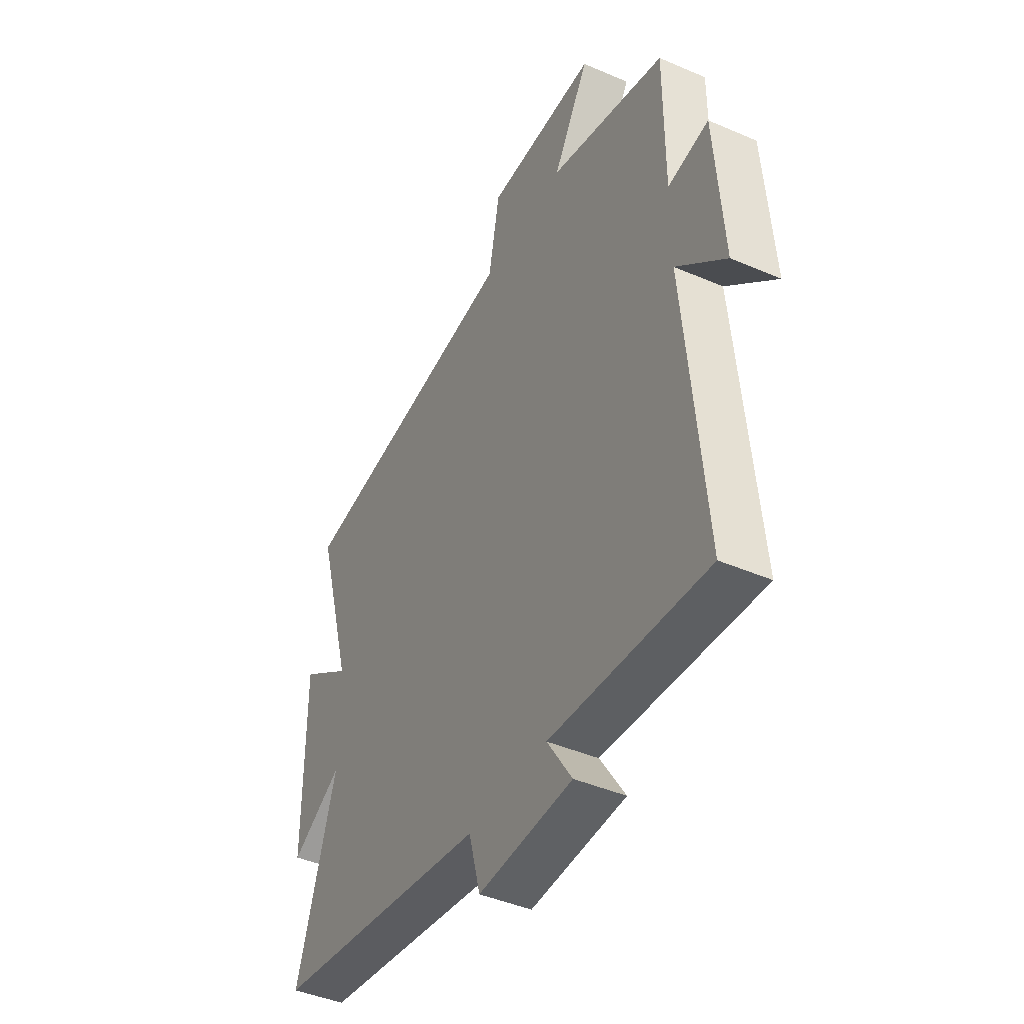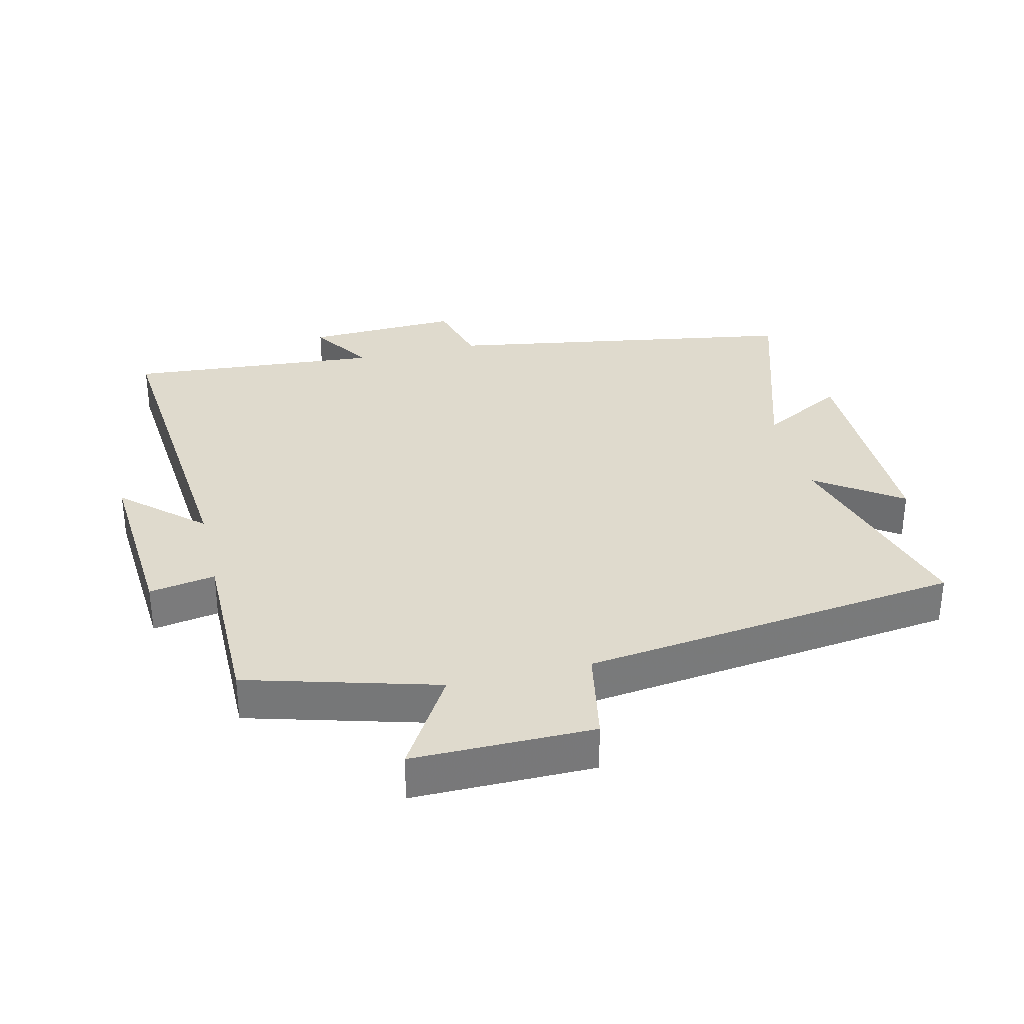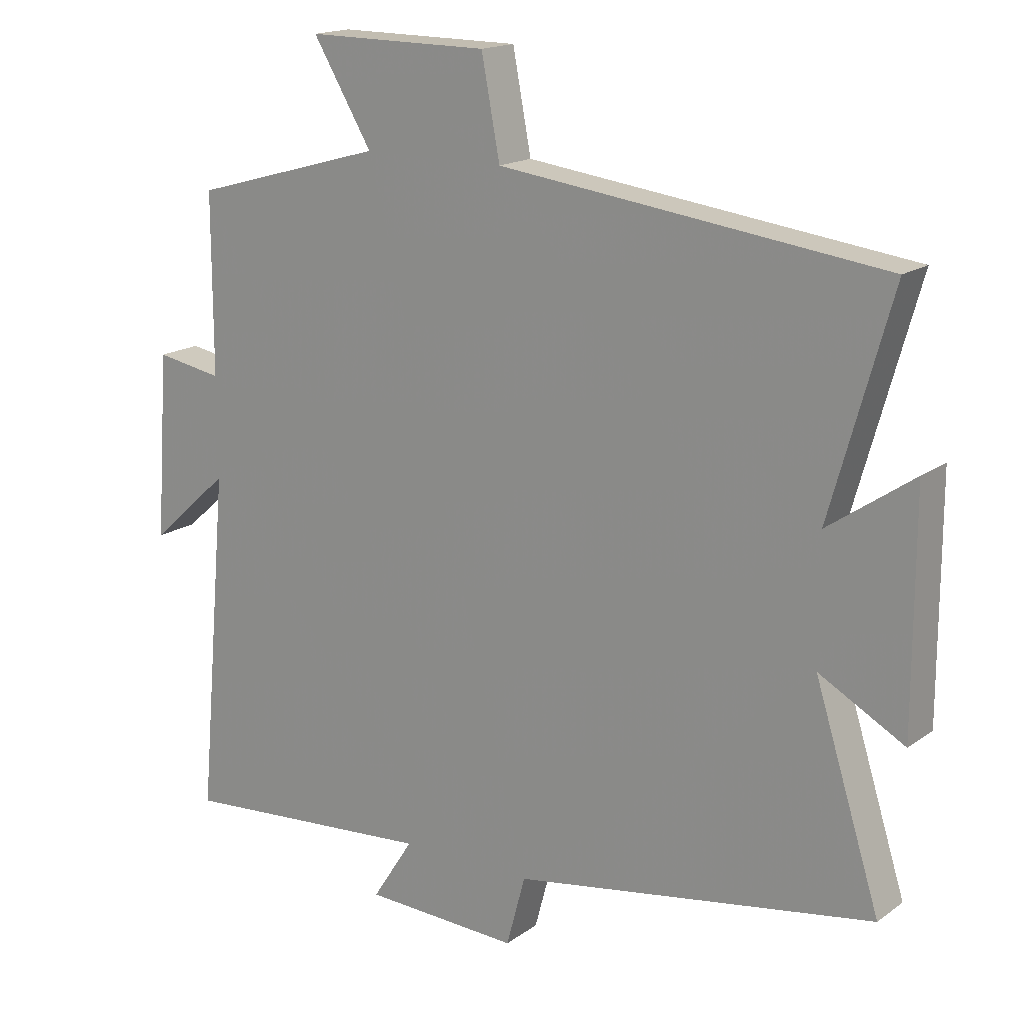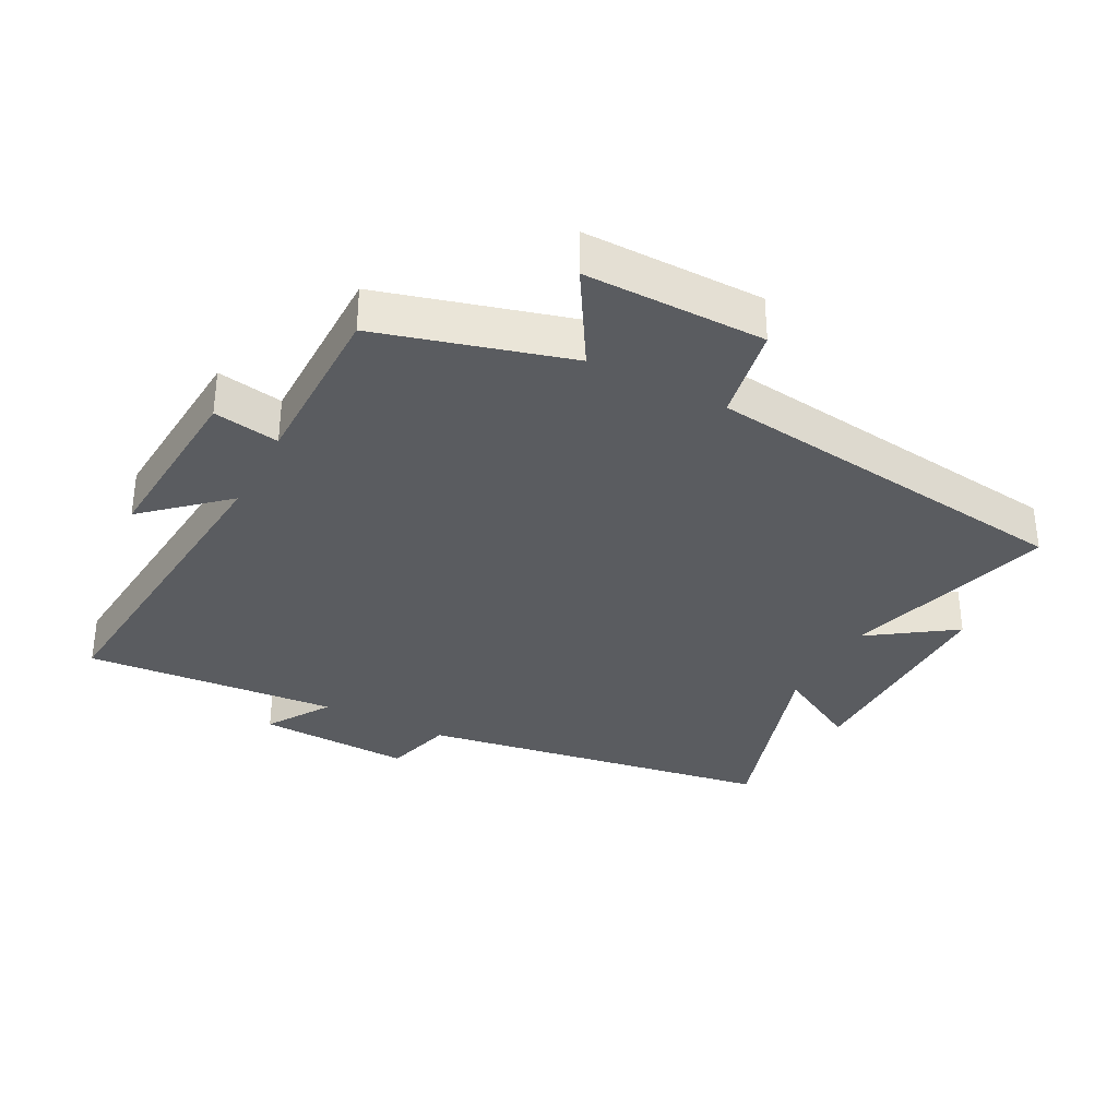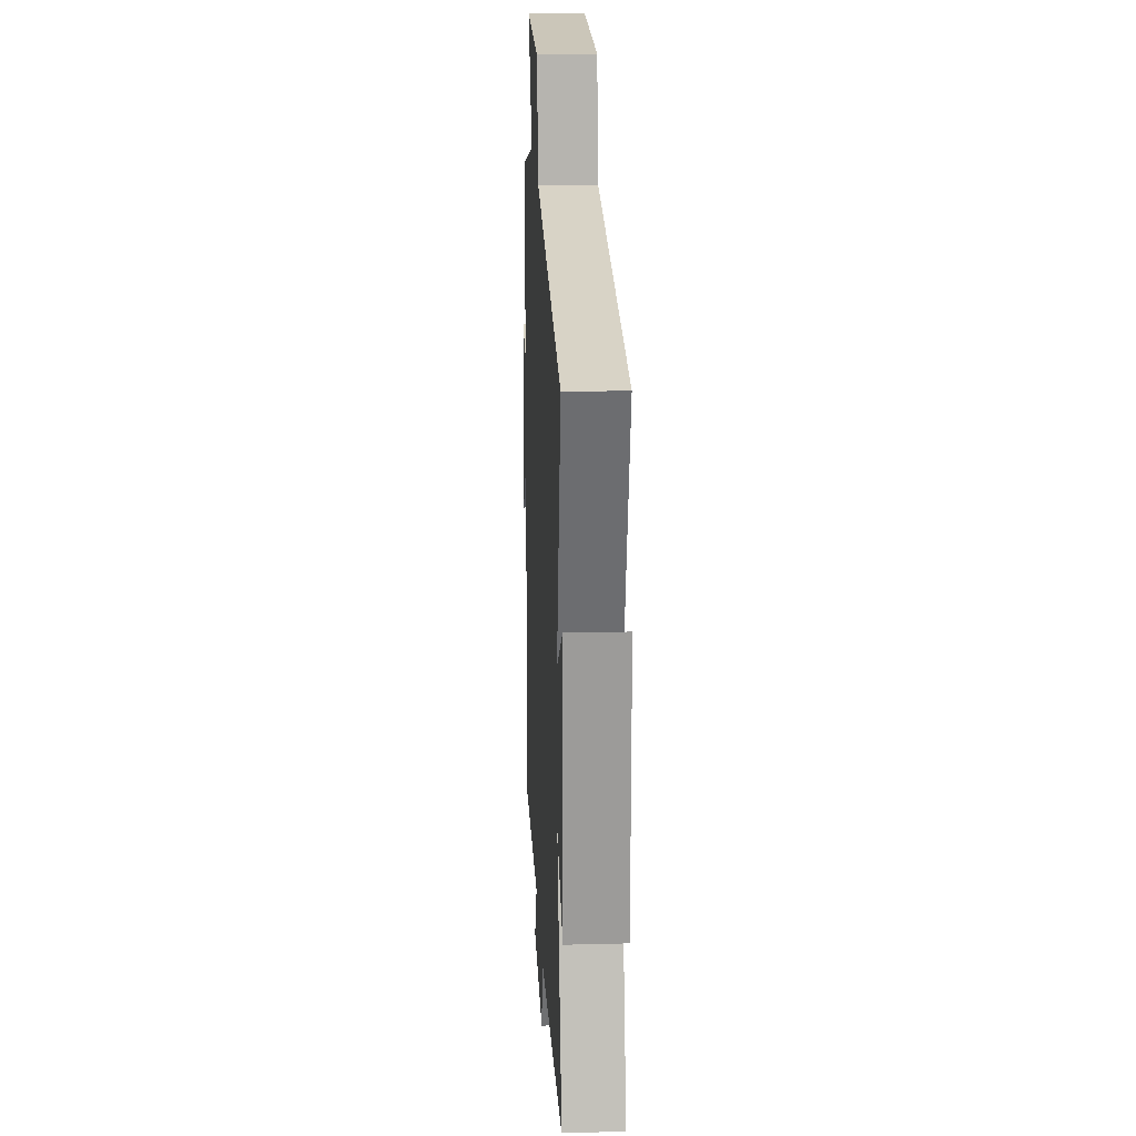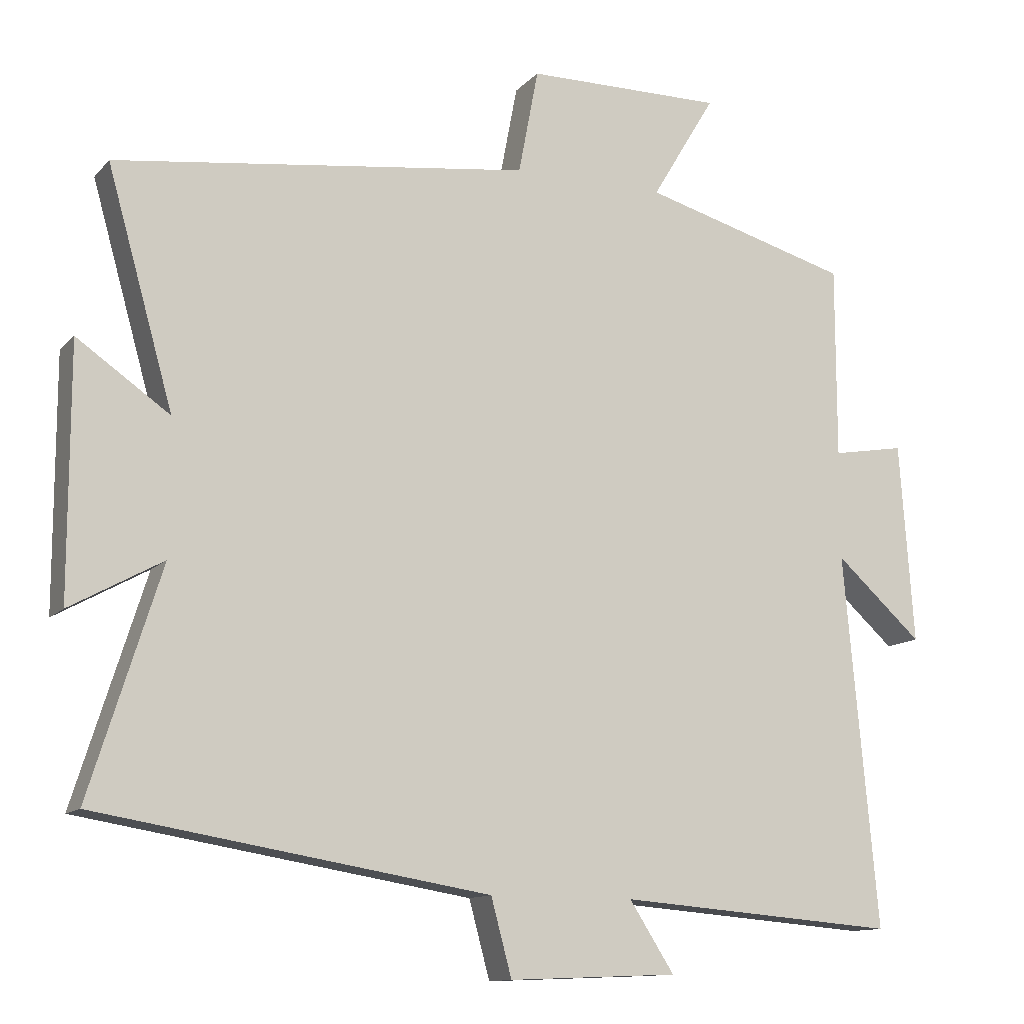
<metadata>
{"format":"obj","ext":"obj","renderer":"f3d","projection":"perspective","resolution":1024,"background":"white","views":[{"elev":-43.5,"azim":-117.0,"up":"+Z"},{"elev":32.7,"azim":-13.4,"up":"+Y"},{"elev":16.8,"azim":35.6,"up":"+Z"},{"elev":-33.7,"azim":-27.7,"up":"+Y"},{"elev":20.4,"azim":87.3,"up":"+Z"},{"elev":-12.2,"azim":155.1,"up":"+Z"}]}
</metadata>
<code>
v 0.6 0.07 -0.41
v 0.05 0.07 -0.5
v 0.021 0.07 -0.608
v -0.217 0.07 -0.598
v -0.154 0.07 -0.5
v -0.547 0.07 -0.531
v -0.5 0.07 -0.007
v -0.622 0.07 -0.117
v -0.602 0.07 0.165
v -0.5 0.07 0.147
v -0.5 0.07 0.418
v -0.207 0.07 0.5
v -0.297 0.07 0.65
v -0.019 0.07 0.648
v 0.009 0.07 0.5
v 0.593 0.07 0.425
v 0.5 0.07 0.095
v 0.63 0.07 0.185
v 0.63 0.07 -0.165
v 0.5 0.07 -0.093
v 0.6 0 -0.41
v 0.05 0 -0.5
v 0.021 0 -0.608
v -0.217 0 -0.598
v -0.154 0 -0.5
v -0.547 0 -0.531
v -0.5 0 -0.007
v -0.622 0 -0.117
v -0.602 0 0.165
v -0.5 0 0.147
v -0.5 0 0.418
v -0.207 0 0.5
v -0.297 0 0.65
v -0.019 0 0.648
v 0.009 0 0.5
v 0.593 0 0.425
v 0.5 0 0.095
v 0.63 0 0.185
v 0.63 0 -0.165
v 0.5 0 -0.093
f 17 18 19 20
f 15 16 17
f 15 17 20
f 12 13 14 15
f 20 1 2
f 15 20 2
f 12 15 2
f 11 12 2
f 10 11 2
f 7 8 9 10
f 5 6 7
f 10 2 3
f 7 10 3
f 5 7 3
f 3 4 5
f 40 39 38 37
f 37 36 35
f 40 37 35
f 35 34 33 32
f 22 21 40
f 22 40 35
f 22 35 32
f 22 32 31
f 22 31 30
f 30 29 28 27
f 27 26 25
f 23 22 30
f 23 30 27
f 23 27 25
f 25 24 23
f 1 21 22 2
f 2 22 23 3
f 3 23 24 4
f 4 24 25 5
f 5 25 26 6
f 6 26 27 7
f 7 27 28 8
f 8 28 29 9
f 9 29 30 10
f 10 30 31 11
f 11 31 32 12
f 12 32 33 13
f 13 33 34 14
f 14 34 35 15
f 15 35 36 16
f 16 36 37 17
f 17 37 38 18
f 18 38 39 19
f 19 39 40 20
f 20 40 21 1

</code>
